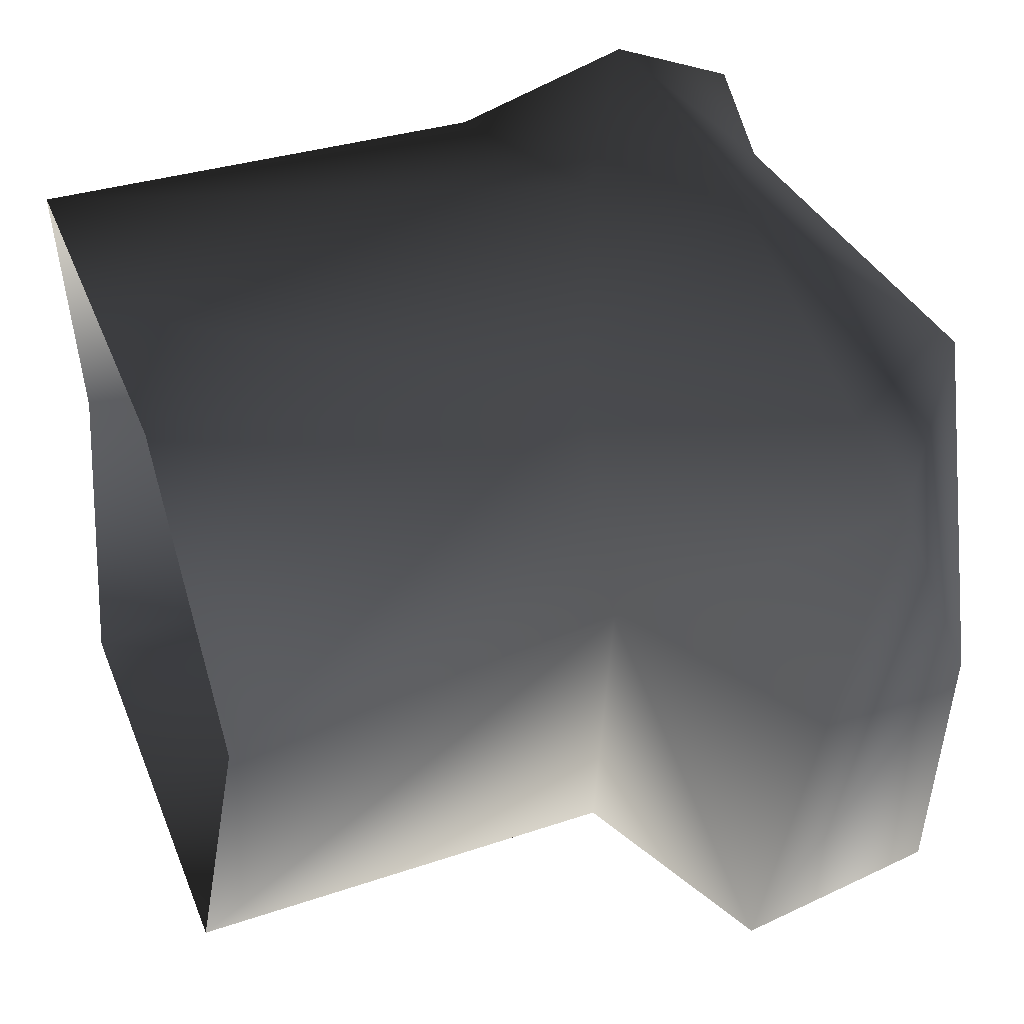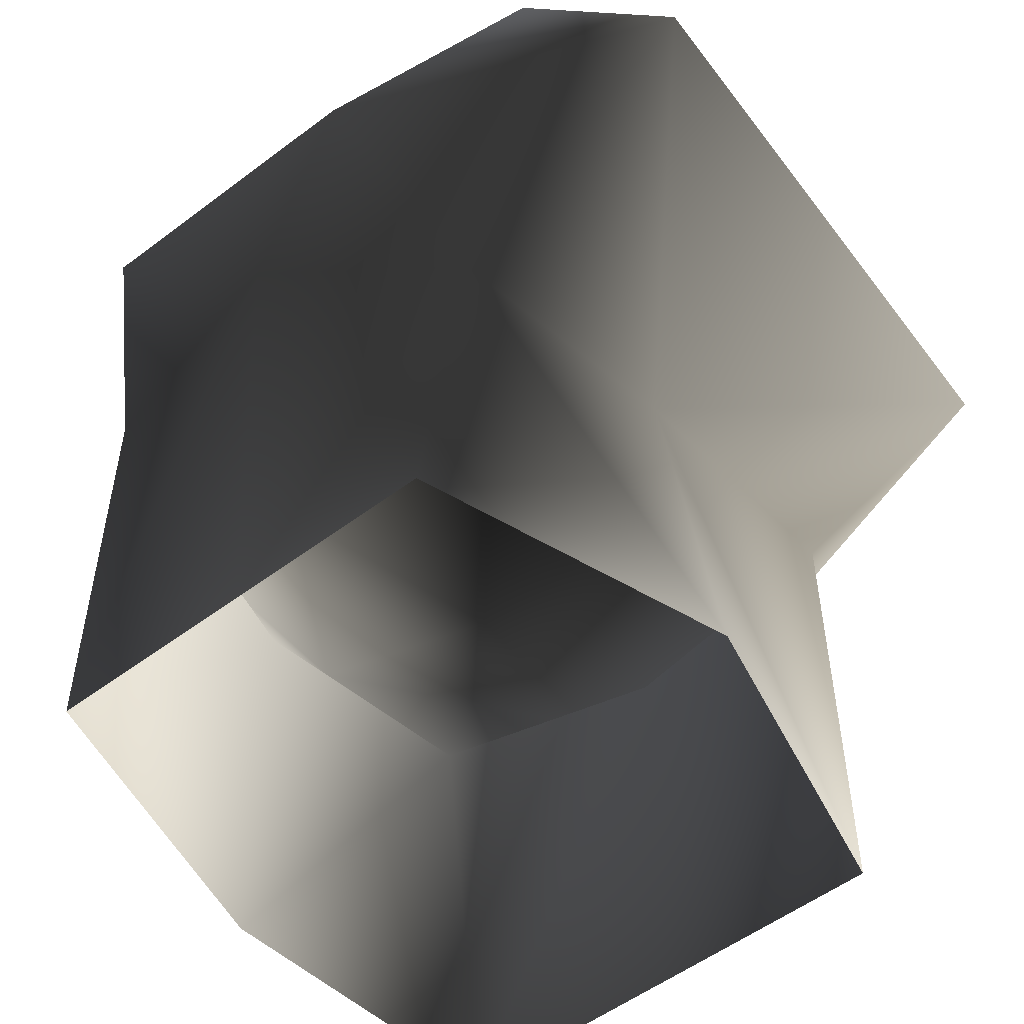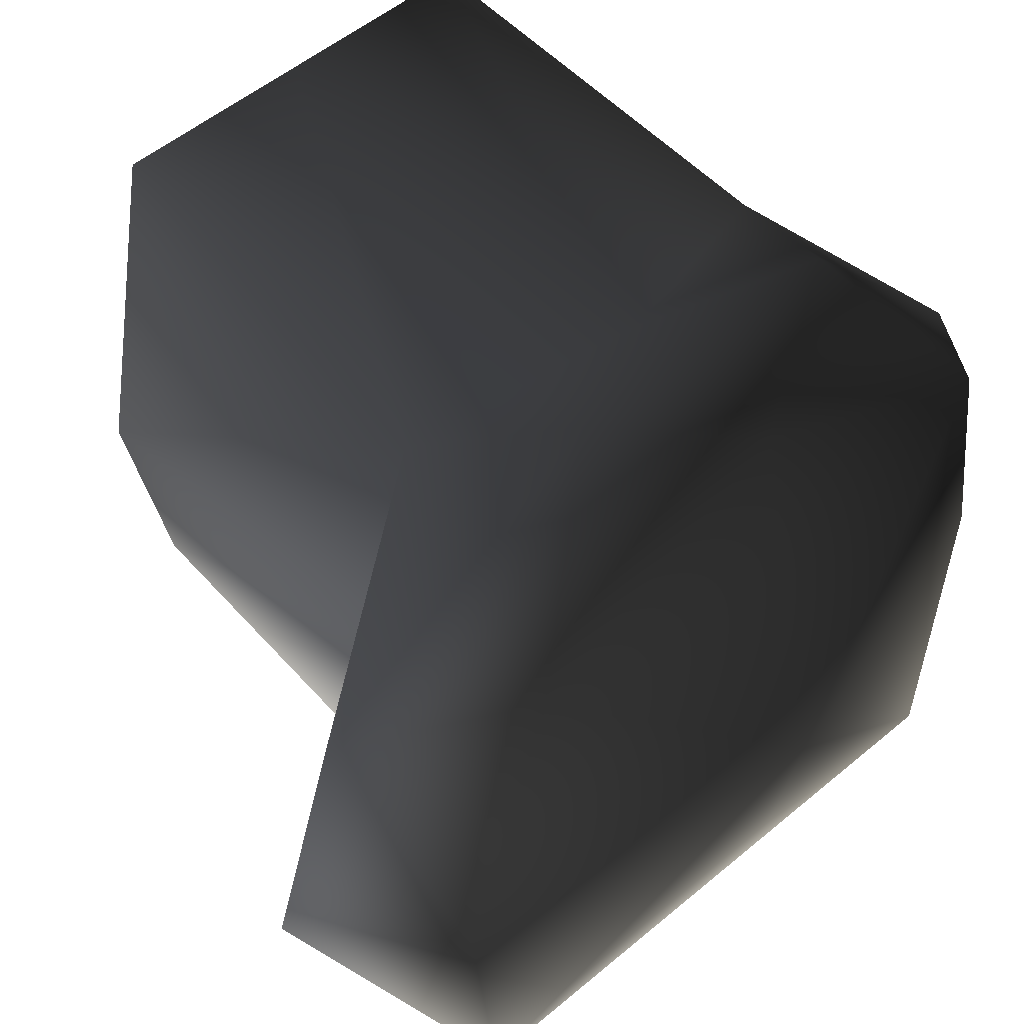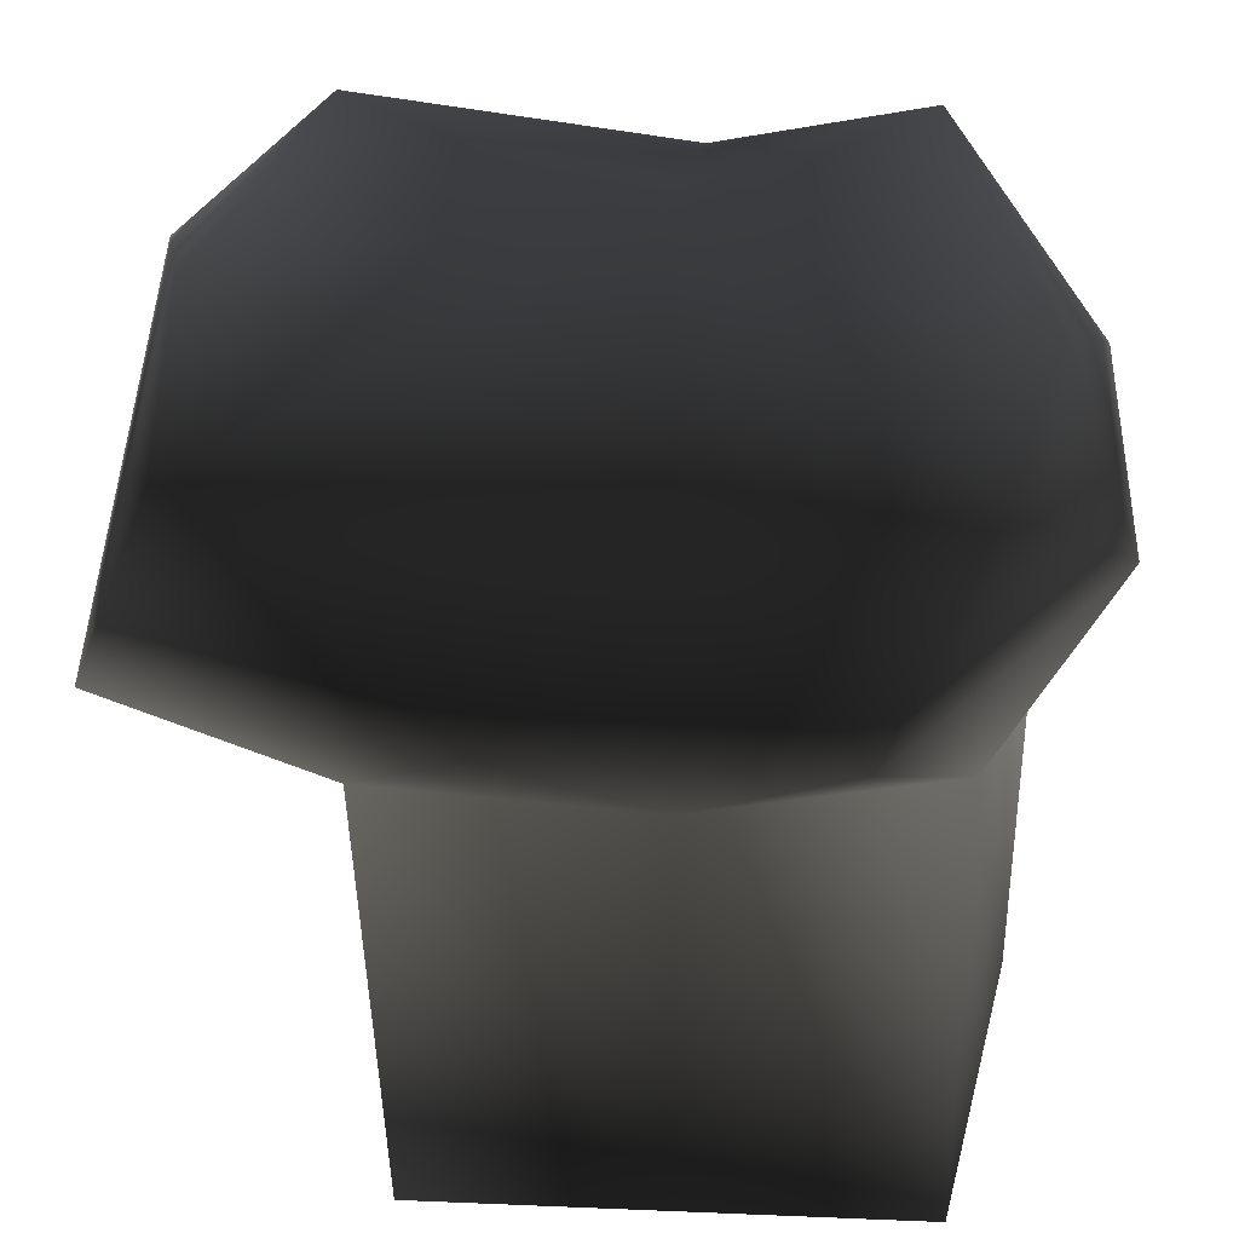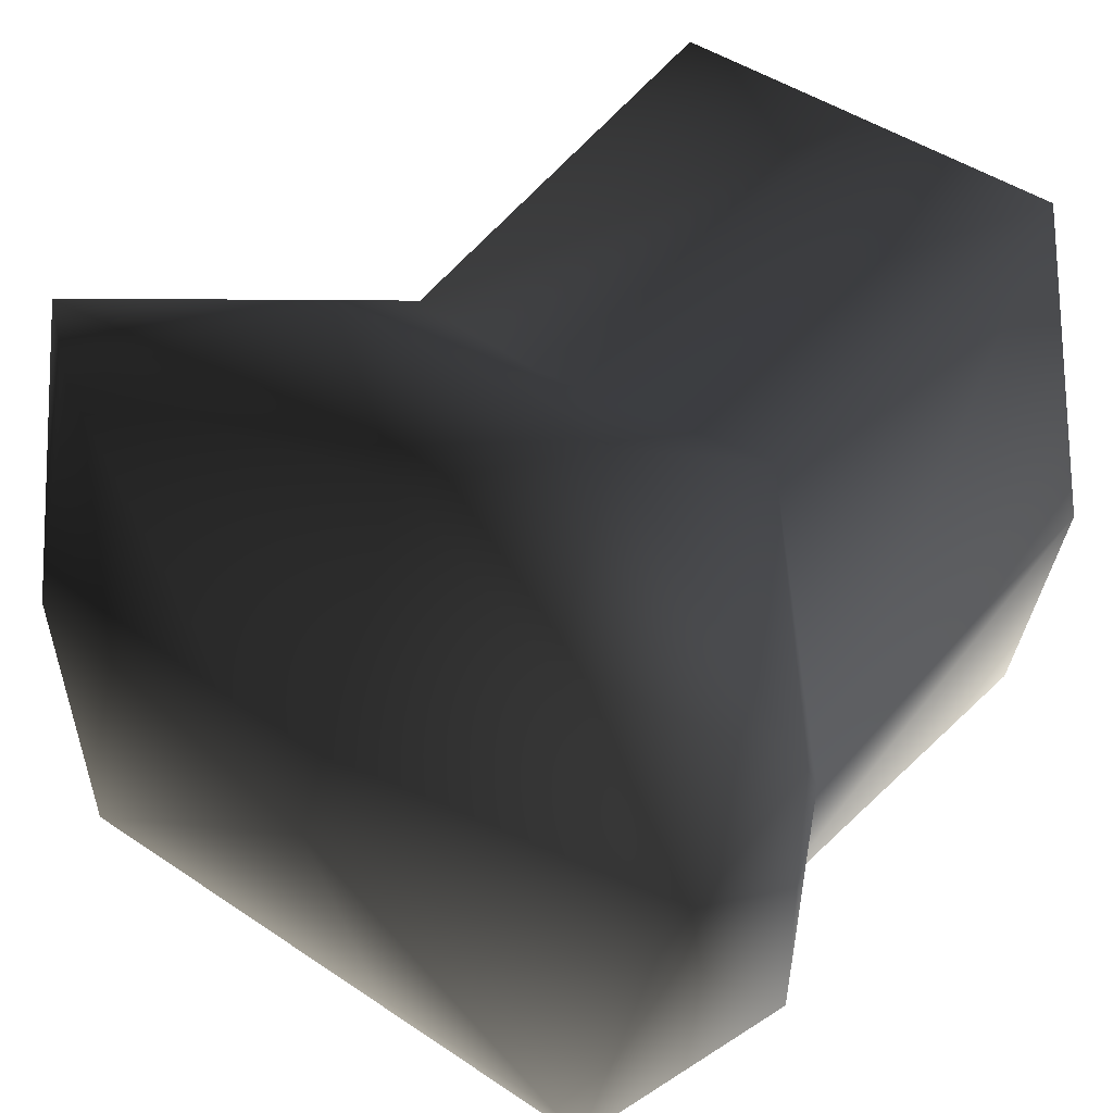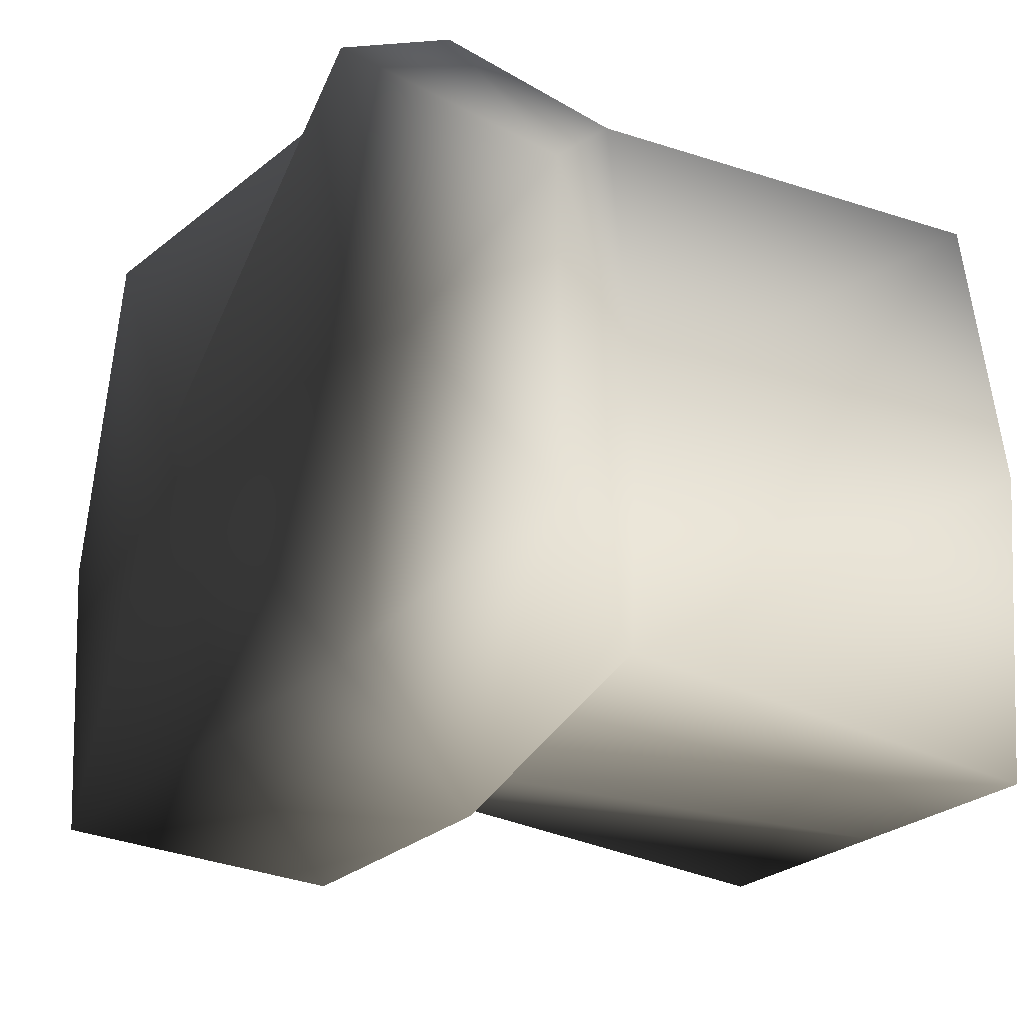
<metadata>
{"format":"obj","ext":"obj","renderer":"f3d","projection":"perspective","resolution":1024,"background":"white","views":[{"elev":38.9,"azim":70.0,"up":"+Z"},{"elev":-53.2,"azim":39.0,"up":"+Y"},{"elev":53.6,"azim":138.2,"up":"+Z"},{"elev":36.6,"azim":-176.9,"up":"+Y"},{"elev":45.0,"azim":-141.7,"up":"+Z"},{"elev":-22.2,"azim":-120.0,"up":"+Z"}]}
</metadata>
<code>
o 374
v 0 204 18
v -7 202 17
v -7 187 17
v 0 187 17
v 7 201 15
v 5 207 20
v -5 207 20
v -12 207 12
v -10 203 6
v -10 188 6
v -8 202 -2
v -8 187 -4
v 0 202 -4
v 0 187 -4
v 9 201 -2
v 8 187 -4
v 8 202 6
v 10 188 6
v 7 187 17
v 14 212 6
v 1 214 6
v 11 212 17
v 16 208 15
v 16 204 -2
v 13 212 -4
v 0 212 -4
v -8 212 -4
v -10 211 6
v -7 212 17
v 0 210 18
v 5 206 -7
v -5 206 -7
v -12 207 1
f 1 2 3
f 1 3 4
f 1 4 5
f 1 5 6
f 1 6 7
f 1 7 2
f 2 7 8
f 2 8 9
f 2 9 3
f 3 9 10
f 10 9 11
f 10 11 12
f 12 11 13
f 12 13 14
f 14 13 15
f 14 15 16
f 16 15 17
f 16 17 18
f 18 17 5
f 18 5 19
f 19 5 4
f 20 21 22
f 20 22 23
f 20 23 24
f 20 24 25
f 20 25 21
f 21 25 26
f 21 26 27
f 21 27 28
f 21 28 29
f 21 29 30
f 21 30 22
f 22 30 6
f 22 6 23
f 23 6 5
f 23 5 17
f 23 17 24
f 24 17 15
f 24 15 31
f 24 31 25
f 25 31 26
f 26 31 32
f 26 32 27
f 27 32 33
f 27 33 28
f 28 33 8
f 28 8 29
f 29 8 7
f 29 7 30
f 30 7 6
f 11 33 32
f 11 32 13
f 13 32 31
f 13 31 15
f 9 33 11
f 33 9 8

</code>
